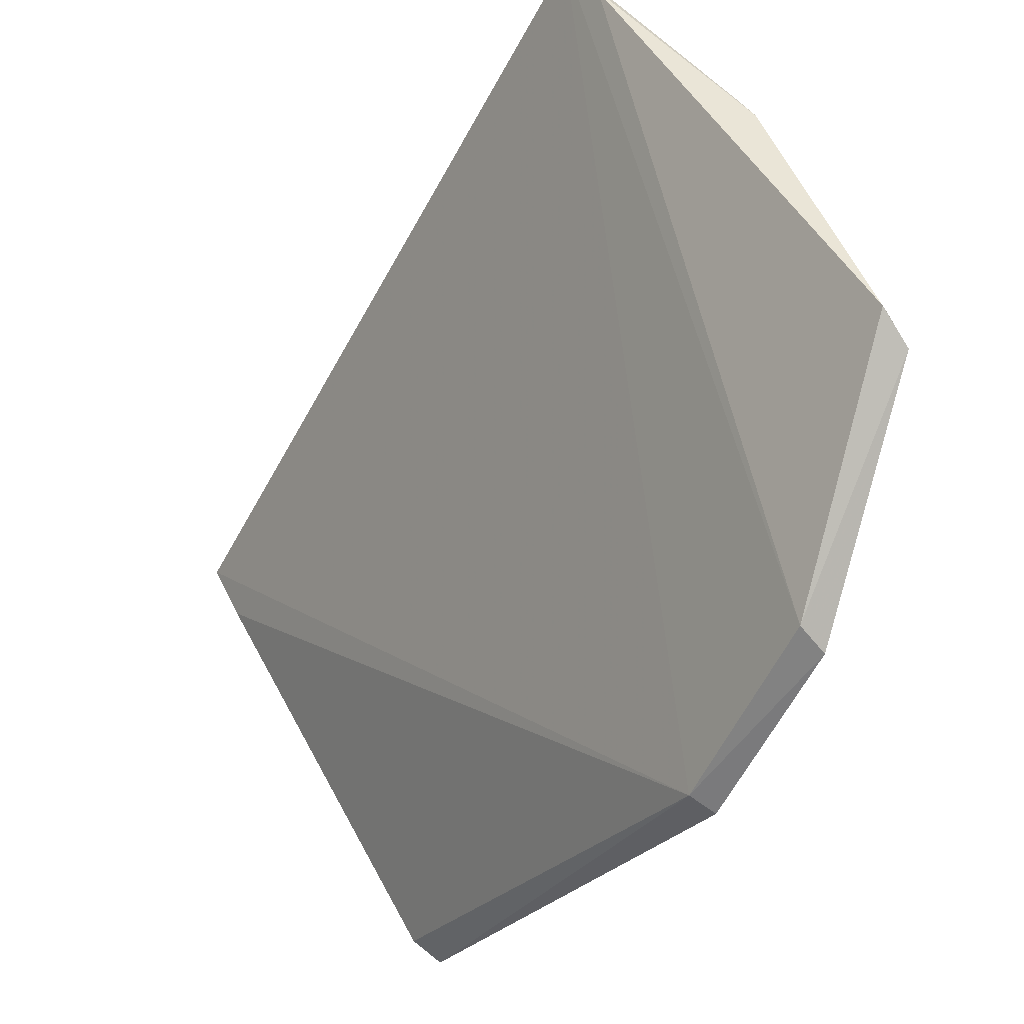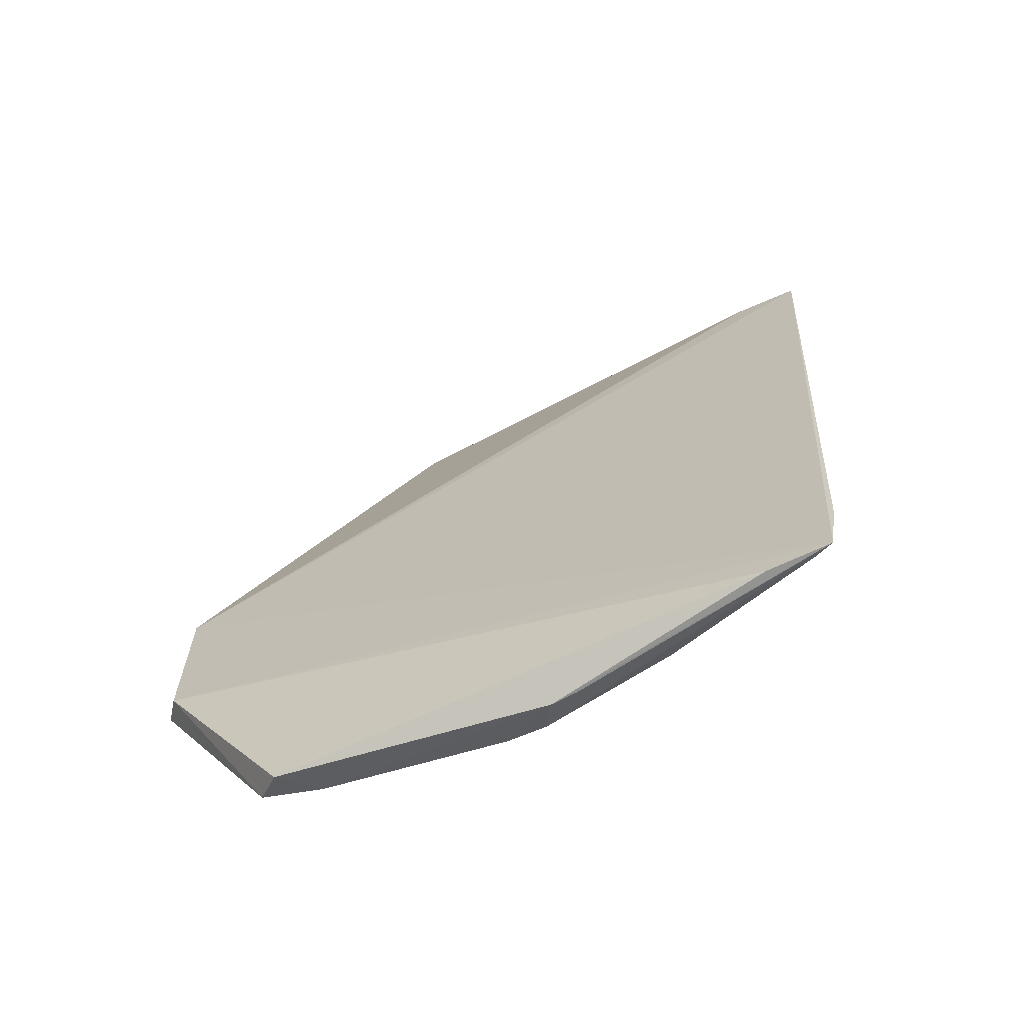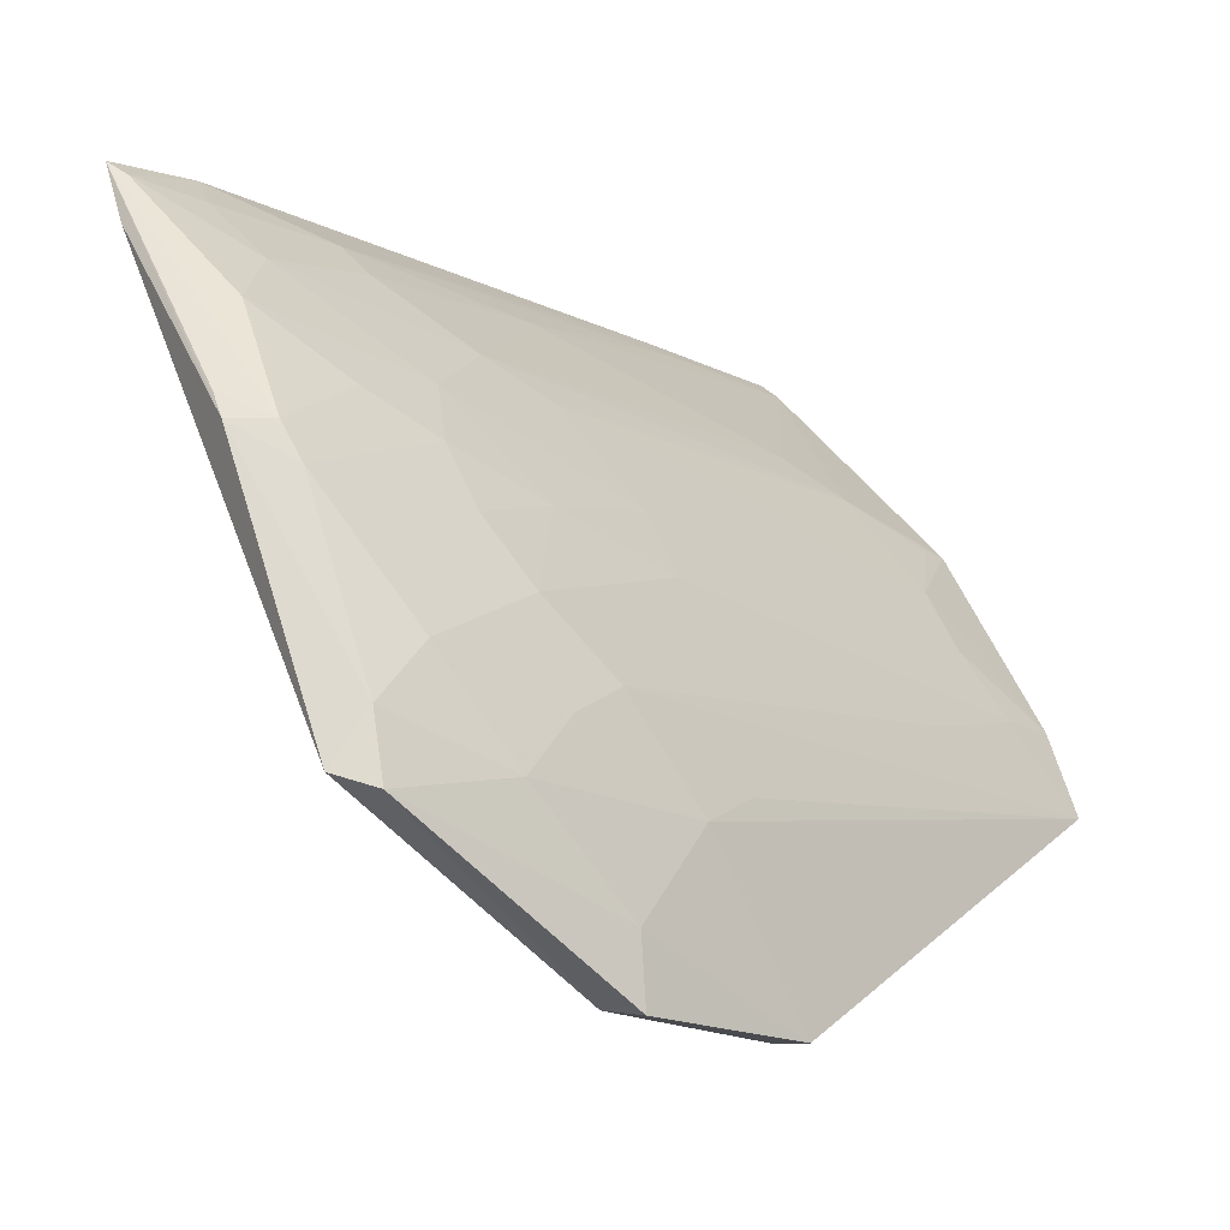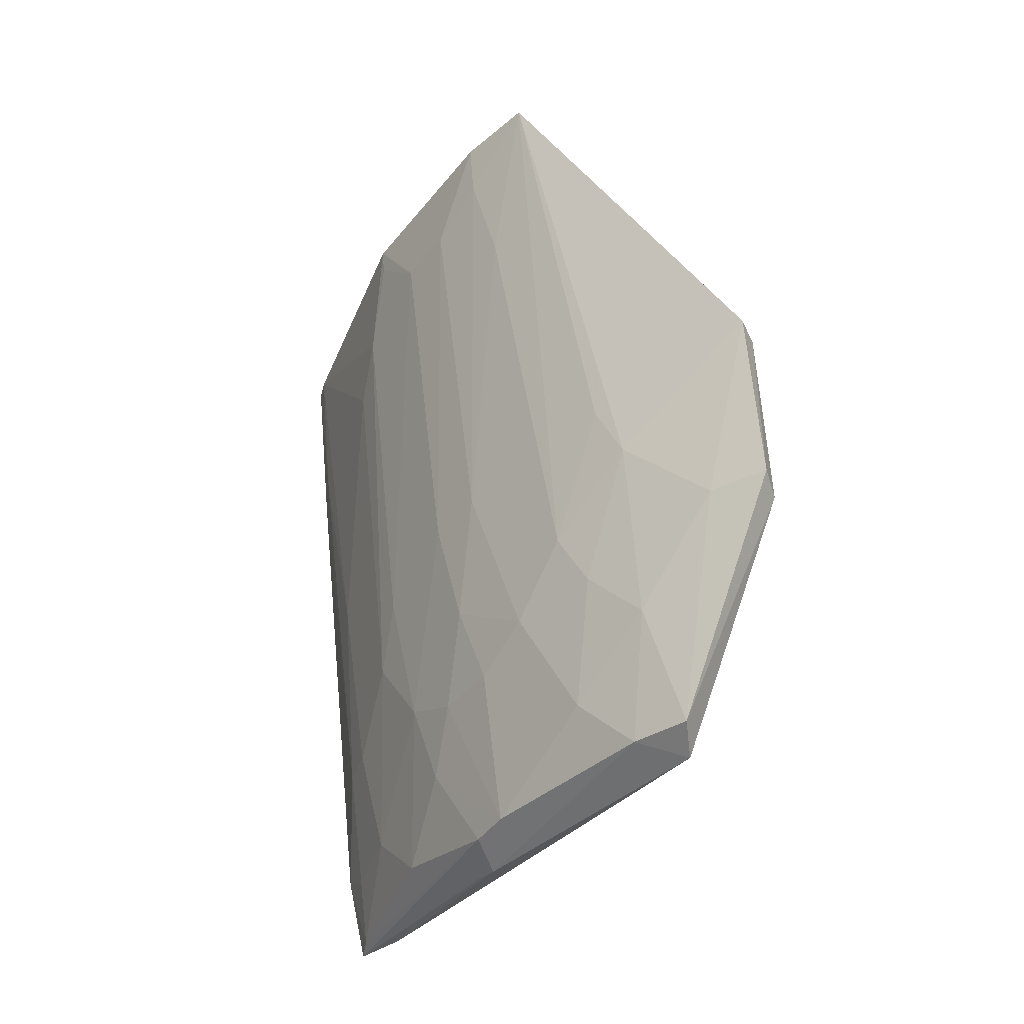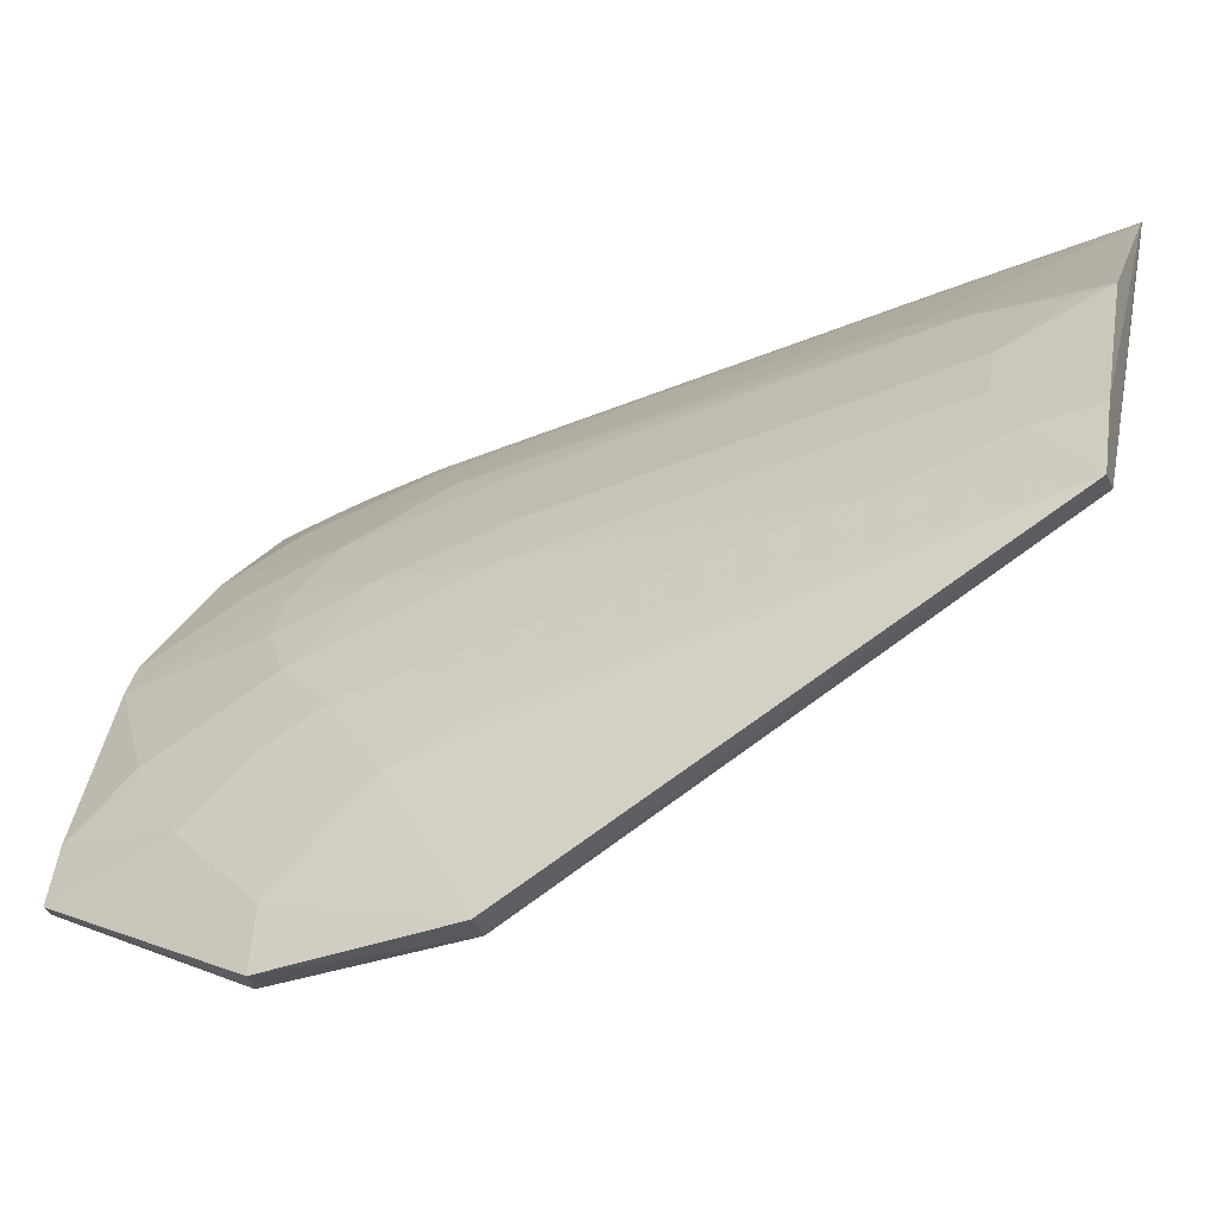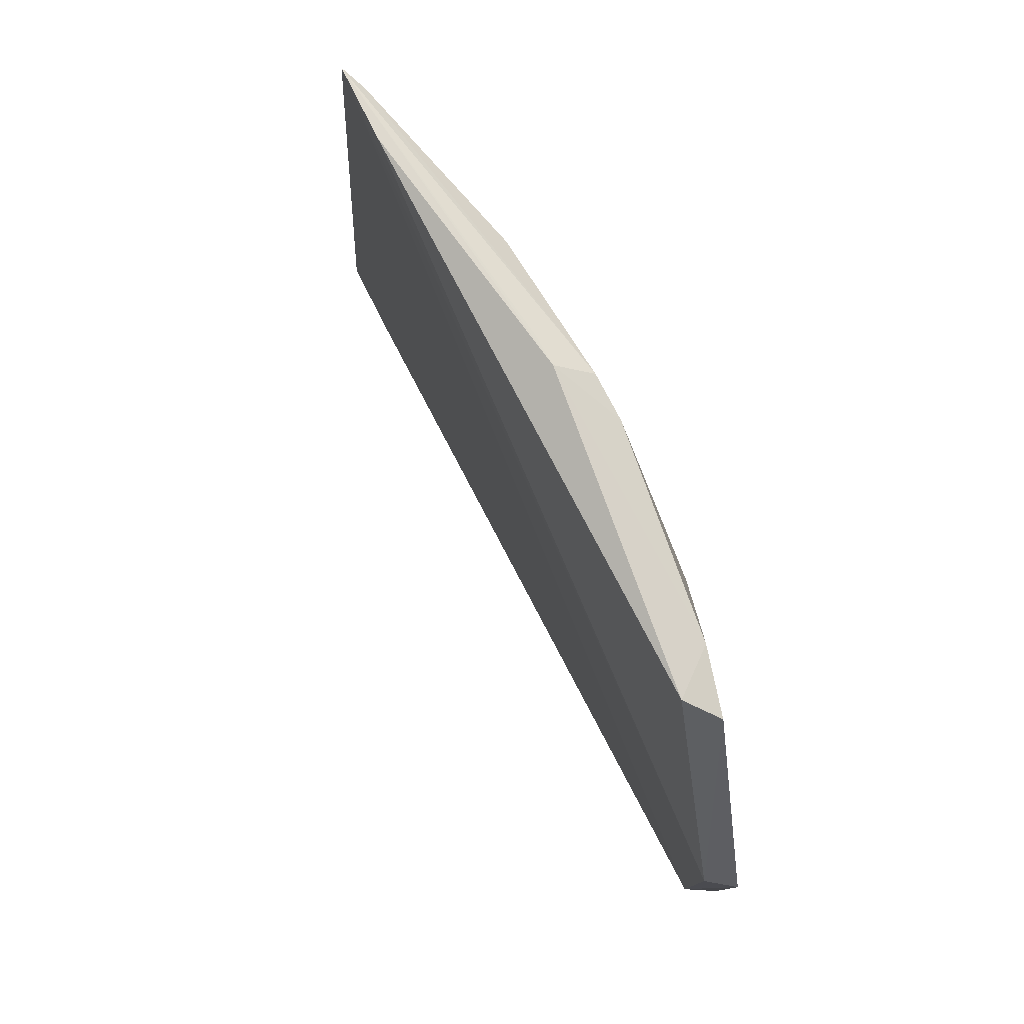
<metadata>
{"format":"obj","ext":"obj","renderer":"f3d","projection":"perspective","resolution":1024,"background":"white","views":[{"elev":-57.6,"azim":147.8,"up":"+Y"},{"elev":-62.8,"azim":86.5,"up":"+Z"},{"elev":-16.3,"azim":-146.6,"up":"+Y"},{"elev":-40.5,"azim":-62.8,"up":"+Z"},{"elev":-32.4,"azim":-68.4,"up":"+Y"},{"elev":-10.3,"azim":172.4,"up":"+Y"}]}
</metadata>
<code>
v -0.05585 0.06695 0.152
v -0.05737 0.06563 0.1522
v -0.08013 0.004497 0.1107
v -0.06405 0.03866 0.0745
v -0.05348 0.05896 0.08432
v -0.08066 0.03326 0.1523
v -0.05605 0.05907 0.095
v -0.04967 0.06063 0.07844
v -0.07773 0.01745 0.08682
v -0.08026 0.02704 0.1518
v -0.05641 0.06451 0.1365
v -0.06946 0.05124 0.1414
v -0.06655 0.04339 0.08438
v -0.07266 0.01598 0.07453
v -0.05073 0.06192 0.08624
v -0.08274 0.004356 0.111
v -0.0586 0.06147 0.1517
v -0.07226 0.04887 0.1523
v -0.0589 0.05911 0.1139
v -0.05865 0.05371 0.08433
v -0.06902 0.03537 0.07625
v -0.07818 0.004646 0.09399
v -0.05218 0.05531 0.07755
v -0.05136 0.05936 0.07884
v -0.05484 0.06571 0.136
v -0.08319 0.02617 0.152
v -0.07209 0.04075 0.1086
v -0.06418 0.05113 0.1004
v -0.06664 0.05387 0.1364
v -0.07472 0.02 0.07611
v -0.0614 0.04861 0.07895
v -0.08089 0.004225 0.09482
v -0.07745 0.02536 0.09765
v -0.08023 0.01744 0.1031
v -0.0748 0.04356 0.1441
v -0.07202 0.03556 0.08967
v -0.05876 0.05631 0.09501
v -0.06668 0.0487 0.1058
v -0.06723 0.03852 0.07604
v -0.06658 0.04592 0.0924
v -0.07578 0.01486 0.07591
v -0.08005 0.03052 0.1365
v -0.07453 0.02514 0.08151
v -0.08042 0.009516 0.09497
v -0.07741 0.02253 0.0923
v -0.08022 0.01997 0.1085
v -0.07755 0.03841 0.1441
v -0.07208 0.04875 0.1496
v -0.06928 0.04075 0.08968
v -0.06295 0.04075 0.07487
v -0.0802 0.0331 0.1468
v -0.07466 0.03567 0.1085
v -0.07474 0.03059 0.09229
v -0.07205 0.03819 0.09765
f 8 1 3
f 10 1 2
f 10 2 6
f 11 2 1
f 15 5 7
f 15 1 8
f 17 10 3
f 17 3 1
f 17 1 10
f 18 6 2
f 18 2 12
f 19 11 7
f 19 2 11
f 20 7 5
f 22 8 3
f 23 14 4
f 23 4 8
f 23 22 14
f 23 8 22
f 24 15 8
f 24 5 15
f 24 20 5
f 25 15 7
f 25 7 11
f 25 11 1
f 25 1 15
f 26 10 6
f 26 16 3
f 26 3 10
f 29 12 2
f 29 2 19
f 29 28 12
f 29 19 28
f 30 21 4
f 30 4 14
f 31 20 24
f 32 22 3
f 32 3 16
f 34 16 26
f 35 6 18
f 37 28 19
f 37 19 7
f 37 7 20
f 37 20 28
f 38 12 28
f 38 35 12
f 38 27 35
f 39 21 13
f 39 13 31
f 39 4 21
f 39 31 24
f 39 24 8
f 40 28 20
f 40 20 31
f 40 31 13
f 40 38 28
f 40 27 38
f 41 9 30
f 41 30 14
f 41 14 22
f 41 22 32
f 42 33 26
f 43 30 9
f 43 21 30
f 44 32 16
f 44 16 34
f 44 34 9
f 44 41 32
f 44 9 41
f 45 34 33
f 45 9 34
f 45 43 9
f 46 34 26
f 46 26 33
f 46 33 34
f 47 35 27
f 47 6 35
f 48 35 18
f 48 18 12
f 48 12 35
f 49 13 21
f 49 21 36
f 49 40 13
f 50 39 8
f 50 8 4
f 50 4 39
f 51 42 26
f 51 26 6
f 51 6 47
f 52 51 47
f 52 42 51
f 52 47 27
f 53 36 21
f 53 21 43
f 53 33 42
f 53 42 52
f 53 45 33
f 53 43 45
f 54 49 36
f 54 27 40
f 54 40 49
f 54 52 27
f 54 53 52
f 54 36 53

</code>
